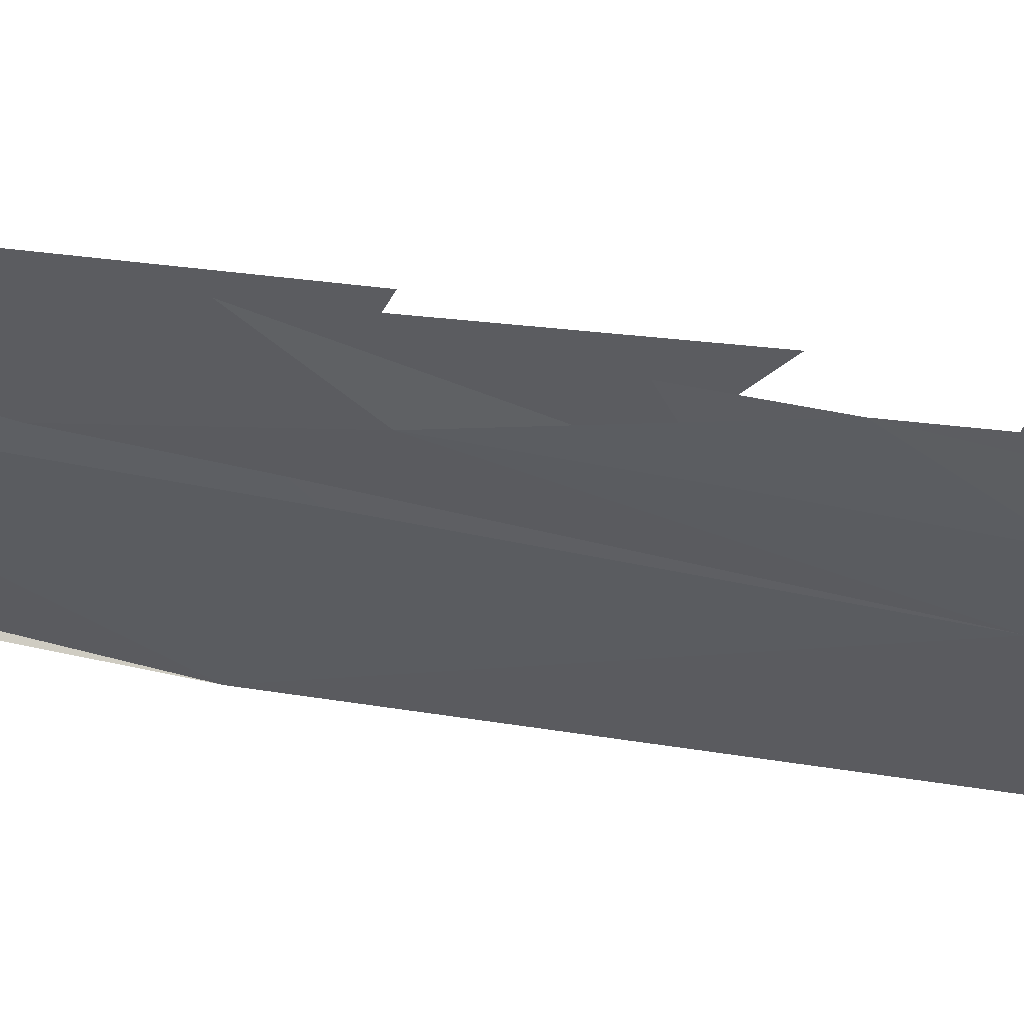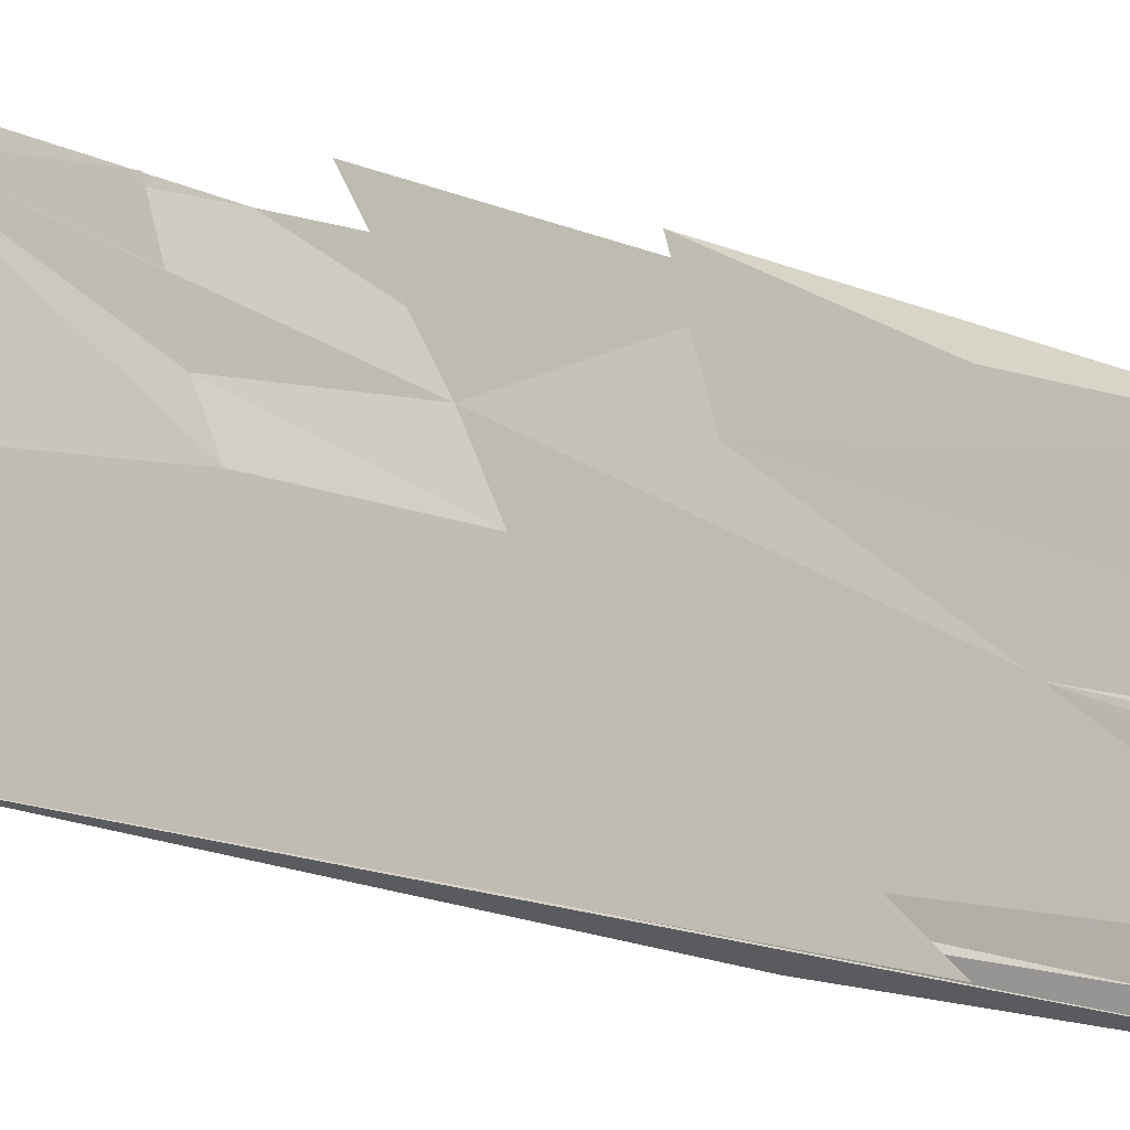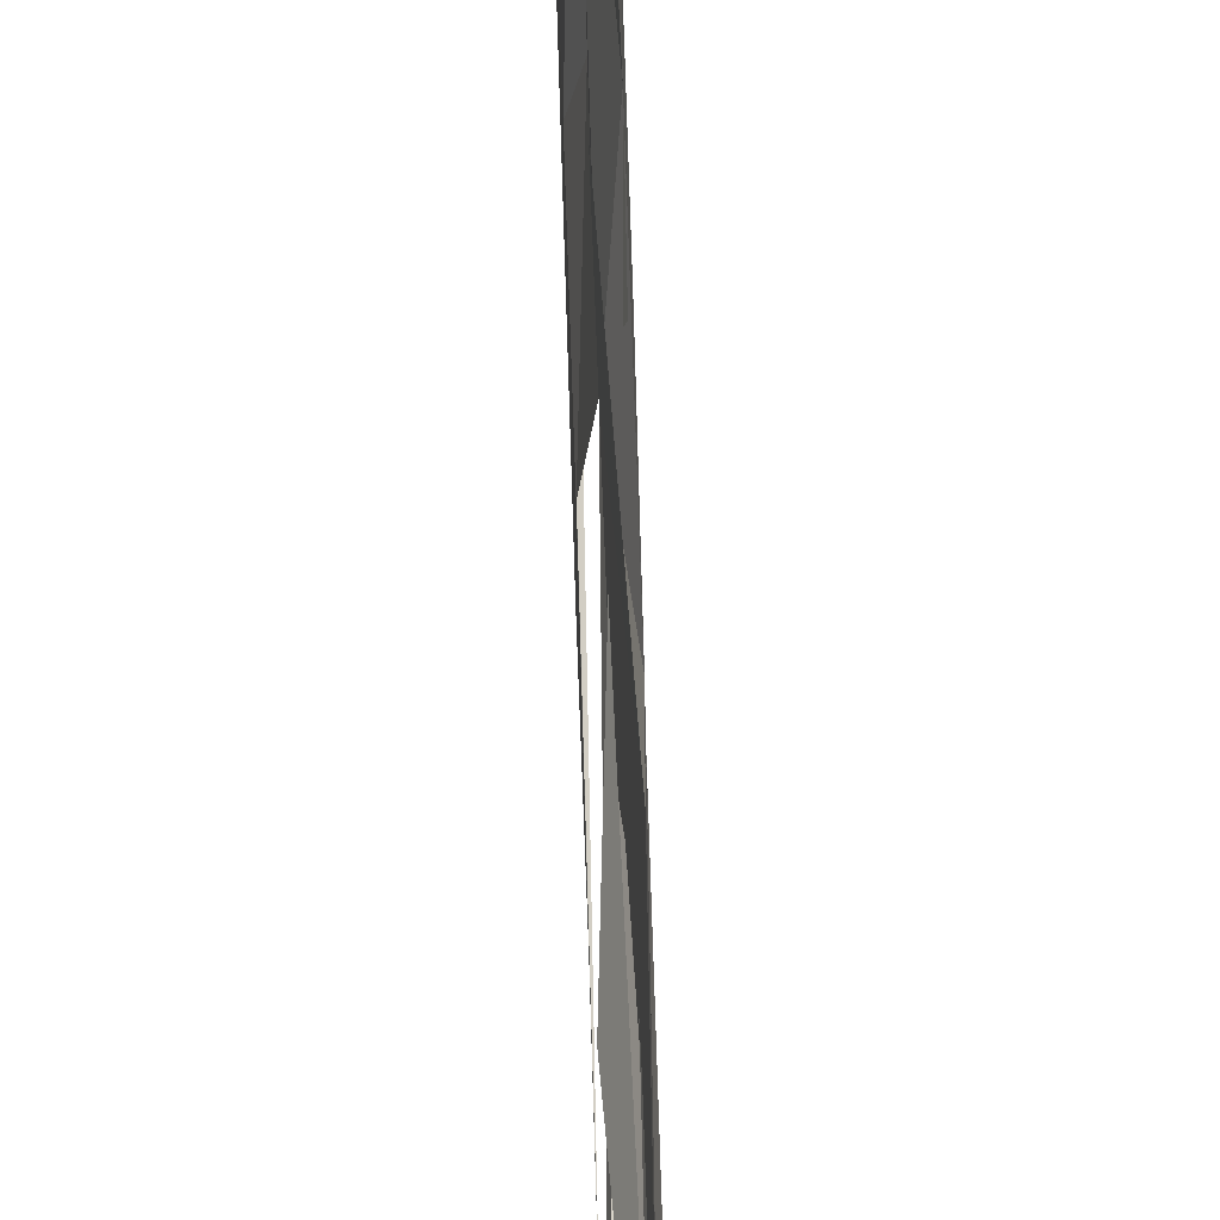
<metadata>
{"format":"obj","ext":"obj","renderer":"f3d","projection":"perspective","resolution":1024,"background":"white","views":[{"elev":53.3,"azim":101.1,"up":"+Y"},{"elev":-12.6,"azim":-132.6,"up":"+Y"},{"elev":68.4,"azim":-1.8,"up":"+Y"}]}
</metadata>
<code>
o algae_cube_Cube
v 0.006424 0.06974 -1.284
v -0.001231 -0.09094 -1.37
v -0.001217 -0.07982 1.428
v 0.006327 -0.07968 -1.545
v -0.001313 0.08049 -0.02893
v -0.005767 -0.07977 0.1262
v 0.001352 -0.01296 -1.406
v 0.006752 -0.005697 -0.01056
v 0.00164 0.06936 -0.6695
v 0.003479 -0.0769 -0.7746
v -0.004927 -0.08892 -0.5821
v -0.006827 0.05997 -0.8164
v 0.006666 0.008347 -0.6885
v -0.001175 -0.007106 -0.6982
v 0.001238 -0.08623 0.6833
v -0.004731 -0.08309 0.8219
v -0.006605 0.00516 0.7064
v 0.00655 -0.01669 0.6857
v 0.004178 0.06966 -0.9729
v 0.006029 -0.005807 -1.064
v -0.006732 -0.005241 -1.046
v -0.002825 0.05809 -1.096
v -0.001363 -0.08441 -0.3065
v -0.006814 -0.01163 -0.3179
v 0.004703 0.06715 0.4436
v 0.004776 -0.0741 0.2601
v -0.006629 -0.06836 0.4823
v -0.002476 -0.003834 0.359
v 0.001177 -0.01201 0.3524
v -0.005621 0.0678 0.2529
v -0.003565 0.07976 0.9789
v -0.004983 -0.08217 1.17
v 0.001425 -0.04865 1.382
v 0.004813 -0.03954 -1.457
v -0.001858 -0.04927 -0.6756
v 0.006282 -0.04605 -0.7828
v -0.001435 -0.0378 -0.3232
v 0.001251 -0.05053 -0.3553
v 0.002206 -0.05305 0.3243
v -0.001281 -0.04585 0.3723
v -0.004677 -0.03629 1.104
v 0.005388 -0.05744 0.9737
v 0.00156 0.03309 -1.387
v -0.001244 0.03269 -0.01113
v 0.00308 0.02536 0.0214
v 0.002289 0.03386 -0.6796
v -0.001624 0.03547 -0.7164
v 0.006814 0.02597 0.7646
v -0.001499 0.02429 -1.061
v 0.005836 0.02876 -1.008
v -0.00676 0.02994 0.3024
v 0.001191 0.03564 0.3679
v 0.001676 0.02861 1.069
v -0.002965 0.03386 1.029
v 0.00266 0.06426 0.225
v 0.006612 -0.08973 0.01603
v -0.004256 -0.08758 0.2806
v 0.006713 -0.001013 0.1771
v -0.006645 0.06205 0.06575
v 0.002503 0.03285 0.2007
v -0.001204 0.06785 -0.1914
v 0.004053 0.06651 -0.09541
v 0.001451 -0.08365 -0.2022
v 0.006681 -0.01313 -0.1939
v -0.006614 0.000477 -0.1706
v -0.006828 -0.04931 -0.07735
v 0.006792 0.03017 -0.1135
v -0.001204 0.02289 -0.1765
v 0.001767 0.0783 -0.4815
v -0.004184 -0.0803 -0.4281
v -0.002718 -0.03672 -0.4923
v 0.002736 0.02822 -0.4985
v 0.003502 0.07623 -0.8035
v -0.006566 -0.0874 -0.722
v 0.006041 0.002668 -0.8745
v -0.006828 0.003118 -0.8858
v -0.006729 -0.04581 -0.7952
v -0.001184 0.03107 -0.8857
v 0.006441 0.04019 -0.8084
v 0.004932 -0.0769 -1.323
v -0.006791 -0.01812 -1.188
v -0.002552 -0.0442 -1.186
v 0.002079 0.06811 0.9231
v -0.005985 -0.07618 1.012
v 0.006567 -0.01502 0.8609
v 0.001371 -0.03458 0.8711
v -0.001987 0.02676 0.8697
v 0.006194 0.06029 0.639
v 0.006423 -0.07952 0.3965
v -0.001401 -0.08415 0.5667
v 0.003565 -0.01452 0.5209
v -0.004221 -0.04512 0.5875
v -0.005571 0.03094 0.4888
v -0.006693 0.08162 1.084
v 0.001998 -0.008452 1.224
v 0.003473 -0.05244 1.18
v 0.002564 0.02445 1.246
v -0.006816 0.0332 1.172
v -0.001964 -0.005597 1.154
v -0.005213 -0.02885 1.195
v 0.005763 -0.05189 1.072
v -0.003594 0.08505 1.068
v 0.006703 0.05794 1.427
v 0.006827 -0.08529 1.161
v -0.001179 -0.08624 1.342
v -0.004278 -0.000939 1.318
v -0.00129 -0.03648 1.328
v 0.001564 -0.05252 1.292
v 0.002343 0.02983 1.334
v -0.006706 0.03968 1.248
v -0.006586 0.06721 0.8526
v -0.006625 -0.07942 1.119
v -0.001229 -0.008901 0.9727
v 0.004397 -0.01672 0.9515
v 0.005693 -0.04701 0.8996
v -0.002735 -0.04802 1.006
v -0.001576 0.03296 0.9556
v 0.003756 0.02911 1.001
v 0.002079 0.06366 0.8347
v 0.001293 -0.08552 0.768
v 0.006819 -0.01665 0.771
v -0.001348 0.03011 0.7872
v -0.001402 0.07765 0.7685
v 0.005638 0.0629 0.7228
v -0.005463 -0.01127 0.6423
v 0.001393 -0.04841 0.605
v 0.004315 0.03467 0.6656
v -0.002562 0.000866 0.445
v 0.002492 -0.01561 0.4349
v -0.004598 -0.05103 0.5106
v -0.006197 0.02825 0.3991
v 0.005744 0.05934 0.3616
v -0.004129 -0.01302 0.2824
v 0.001399 0.0331 0.2799
v 0.001849 0.06255 0.1207
v -0.006736 -0.07924 0.2361
v -0.001247 -0.009539 0.09232
v -0.006684 -0.03664 0.1567
v -0.001205 0.03478 0.07759
v -0.002233 0.08015 -0.1335
v 0.005072 0.07352 0.01752
v 0.00343 -0.0721 -0.1523
v -0.00629 -0.08665 0.06474
v -0.006501 -0.001127 -0.08286
v -0.0065 -0.04804 0.00086
v 0.006433 0.03141 -0.02939
v -0.001285 0.02852 -0.09453
v 0.00563 0.06693 -0.1509
v 0.002377 -0.08401 -0.3083
v -0.006274 -0.002566 -0.2501
v 0.001582 -0.04835 -0.2745
v 0.006807 0.02641 -0.2054
v -0.001212 0.06312 -0.2744
v -0.006491 0.07255 -0.5598
v 0.001329 0.08534 -0.3976
v 0.004741 -0.08553 -0.5408
v 0.001198 -0.005491 -0.4304
v -0.006426 -0.01354 -0.4066
v 0.001189 -0.05282 -0.4458
v 0.003075 0.032 -0.402
v 0.005435 0.06433 -0.5159
v 0.006821 -0.08303 -0.7684
v -0.004127 -0.08557 -0.5141
v 0.003998 -0.0499 -0.6655
v 0.00159 0.02721 -0.5981
v -0.00595 0.0616 -0.8929
v 0.002161 0.07585 -0.7448
v 0.001736 -0.07699 -0.8262
v -0.001206 0.03625 -0.8014
v 0.003067 0.07028 -0.905
v 0.001242 -0.08327 -0.9915
v -0.00672 -0.09378 -0.7947
v 0.006105 -0.001786 -0.9699
v 0.001222 -0.03591 -0.9752
v -0.001344 0.02297 -0.9717
v 0.0061 0.0342 -0.9097
v -0.004375 0.05751 -1.034
v 0.006762 0.07727 -0.9952
v 0.004584 -0.07411 -1.229
v -0.001208 -0.07668 -1.108
v -0.002423 -0.0391 -1.108
v 0.001352 -0.0407 -1.148
v 0.006807 0.03294 -1.077
v 0.004572 0.07865 -1.213
v 0.004136 -0.08453 -1.406
v -0.003402 -0.07935 -1.236
v 0.001481 -0.008821 -1.312
v -0.00637 -0.0176 -1.283
v -0.002631 -0.04966 -1.273
v 0.002597 -0.04337 -1.34
v -0.006819 0.02512 -1.362
v -0.00214 0.0594 -1.344
f 117 123 122
f 127 119 121
f 117 31 111
f 85 119 83
f 103 33 118
f 192 1 191
f 3 96 108
f 158 24 65
f 148 67 152
f 128 42 101
f 106 99 41
f 188 81 21
f 9 167 166
f 119 124 25
f 146 67 148
f 166 177 74
f 187 7 43
f 9 165 46
f 152 67 64
f 79 176 73
f 1 184 43
f 122 87 117
f 117 111 123
f 85 86 120
f 120 15 89
f 120 89 129
f 121 85 120
f 127 124 119
f 18 48 127
f 91 126 18
f 121 120 91
f 120 129 91
f 91 18 127
f 91 127 121
f 117 54 31
f 85 121 119
f 109 97 95
f 95 101 42
f 42 53 118
f 118 111 31
f 54 117 31
f 117 113 99
f 118 117 102
f 118 31 117
f 95 42 118
f 108 109 95
f 108 95 33
f 95 118 33
f 99 113 41
f 94 102 110
f 102 103 118
f 110 102 106
f 110 98 94
f 107 105 3
f 106 117 99
f 106 107 3
f 41 100 99
f 106 3 110
f 32 41 113
f 113 116 112
f 106 102 117
f 113 112 32
f 192 184 1
f 103 102 33
f 102 94 110
f 33 102 3
f 94 98 110
f 3 104 96
f 96 101 95
f 95 97 109
f 95 109 108
f 110 3 102
f 33 3 108
f 96 95 108
f 65 68 153
f 68 61 153
f 153 148 158
f 65 153 158
f 148 155 158
f 155 154 158
f 24 150 65
f 148 62 67
f 120 86 85
f 114 115 42
f 3 105 16
f 105 32 16
f 32 112 84
f 16 17 125
f 32 84 16
f 104 3 96
f 3 16 128
f 96 3 128
f 16 125 128
f 125 93 128
f 131 128 93
f 128 28 114
f 128 114 42
f 28 40 114
f 40 130 27
f 130 92 90
f 27 130 90
f 26 39 129
f 39 29 129
f 27 26 40
f 40 26 15
f 29 52 129
f 52 25 127
f 25 88 124
f 127 48 18
f 25 124 127
f 52 127 129
f 127 18 91
f 18 126 91
f 127 91 129
f 129 89 26
f 89 15 26
f 40 15 114
f 15 120 114
f 101 96 128
f 120 85 114
f 32 105 41
f 105 107 41
f 107 106 41
f 99 100 41
f 50 20 173
f 174 171 182
f 171 179 182
f 50 173 174
f 19 170 176
f 176 50 183
f 50 174 182
f 183 50 182
f 183 178 176
f 178 184 176
f 21 49 22
f 22 19 176
f 184 192 176
f 22 176 192
f 22 192 191
f 22 191 188
f 21 22 188
f 166 12 9
f 12 161 9
f 122 123 111
f 122 111 118
f 117 87 122
f 116 113 117
f 84 112 116
f 125 17 16
f 16 84 116
f 116 117 122
f 116 122 53
f 122 118 53
f 125 16 116
f 93 125 116
f 53 42 114
f 42 115 114
f 114 85 83
f 93 116 53
f 28 128 131
f 93 53 30
f 53 114 83
f 51 28 131
f 53 83 30
f 51 131 30
f 131 93 30
f 25 30 83
f 124 88 25
f 83 119 25
f 147 140 141
f 147 141 146
f 65 144 68
f 144 147 68
f 61 68 153
f 148 153 147
f 147 153 68
f 67 62 148
f 147 146 148
f 180 181 189
f 181 21 188
f 21 81 188
f 188 189 181
f 189 82 186
f 180 186 2
f 189 186 180
f 187 190 171
f 190 185 171
f 185 80 179
f 185 179 171
f 76 77 177
f 77 74 177
f 177 175 78
f 47 169 166
f 177 78 76
f 14 47 166
f 35 14 166
f 11 35 166
f 71 70 23
f 70 163 151
f 143 70 145
f 23 37 71
f 65 66 144
f 66 145 144
f 143 23 70
f 147 70 151
f 144 145 70
f 147 144 70
f 64 67 146
f 64 146 39
f 146 141 39
f 39 141 147
f 164 36 75
f 36 13 75
f 75 79 160
f 79 73 160
f 180 2 4
f 55 135 45
f 5 59 55
f 137 139 44
f 44 5 55
f 172 180 4
f 164 75 160
f 73 167 160
f 167 9 46
f 137 44 45
f 44 55 45
f 28 133 137
f 130 40 28
f 90 92 130
f 26 27 90
f 132 25 134
f 25 52 134
f 26 90 137
f 90 130 137
f 130 28 137
f 26 137 45
f 141 140 147
f 10 162 164
f 167 46 160
f 165 161 69
f 165 69 46
f 69 72 46
f 72 160 46
f 159 156 38
f 157 159 38
f 157 38 7
f 38 151 7
f 168 10 164
f 4 34 151
f 34 7 151
f 45 8 64
f 39 45 64
f 39 26 45
f 134 52 29
f 58 60 39
f 60 134 29
f 6 138 136
f 164 160 187
f 160 157 187
f 6 136 57
f 56 58 39
f 60 29 39
f 39 147 151
f 142 6 57
f 63 142 57
f 187 171 168
f 149 63 57
f 187 168 164
f 149 57 56
f 151 149 39
f 149 56 39
f 7 187 157
f 4 151 163
f 4 163 11
f 172 4 11
f 74 172 11
f 74 11 166
f 7 34 2
f 34 4 2
f 2 186 189
f 7 2 189
f 186 82 189
f 189 188 191
f 191 1 43
f 43 184 183
f 184 178 183
f 183 182 187
f 179 80 185
f 182 179 185
f 185 190 182
f 190 187 182
f 191 43 189
f 43 7 189
f 183 187 43
f 9 161 165
f 45 135 55
f 55 59 5
f 44 139 137
f 55 5 44
f 155 148 160
f 148 152 160
f 158 154 47
f 154 155 47
f 65 150 24
f 66 65 24
f 145 66 24
f 145 24 158
f 71 37 23
f 163 70 23
f 70 71 23
f 14 35 158
f 35 11 158
f 11 163 158
f 163 23 143
f 158 163 145
f 143 145 163
f 55 44 30
f 44 137 28
f 30 44 28
f 137 133 28
f 28 51 30
f 25 132 134
f 134 60 55
f 60 58 45
f 45 58 8
f 56 57 63
f 57 136 6
f 63 57 6
f 136 138 6
f 6 142 63
f 56 63 149
f 47 14 158
f 56 149 64
f 149 151 64
f 38 156 159
f 38 159 157
f 160 72 69
f 38 157 151
f 157 160 64
f 151 157 64
f 69 161 12
f 12 166 169
f 12 169 69
f 169 47 155
f 160 169 155
f 160 69 169
f 55 30 25
f 55 25 134
f 45 55 60
f 8 58 56
f 64 8 56
f 64 160 152
f 74 77 181
f 77 76 21
f 76 78 175
f 177 166 22
f 166 167 22
f 76 175 177
f 180 172 74
f 167 73 176
f 22 167 176
f 75 13 36
f 164 162 10
f 75 36 164
f 181 180 74
f 22 49 177
f 49 21 177
f 21 181 77
f 79 75 176
f 75 164 174
f 176 75 50
f 164 10 168
f 168 171 174
f 174 173 20
f 20 50 174
f 174 50 75
f 176 170 19
f 176 19 22
f 164 168 174
f 21 76 177

</code>
